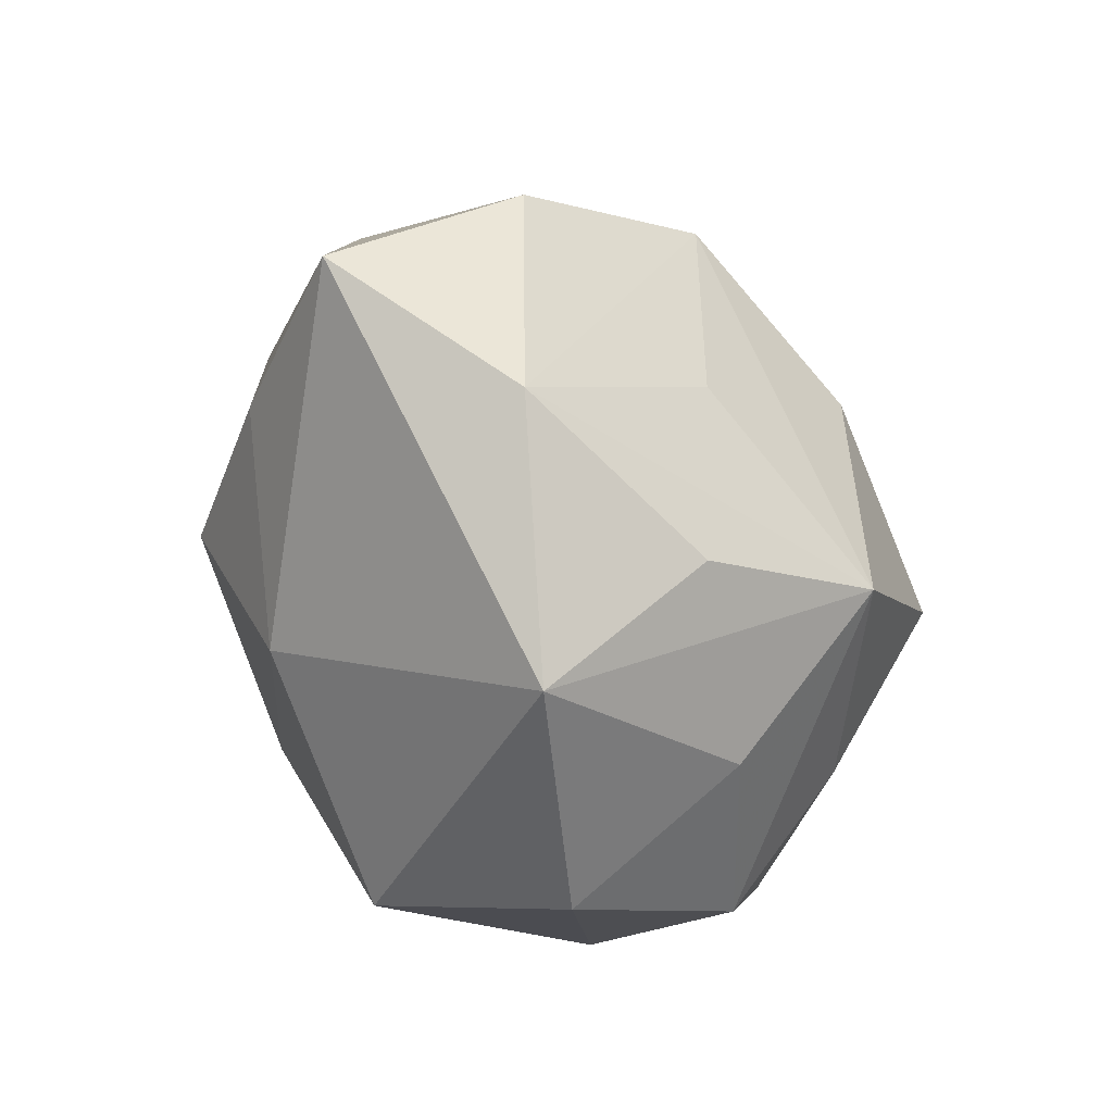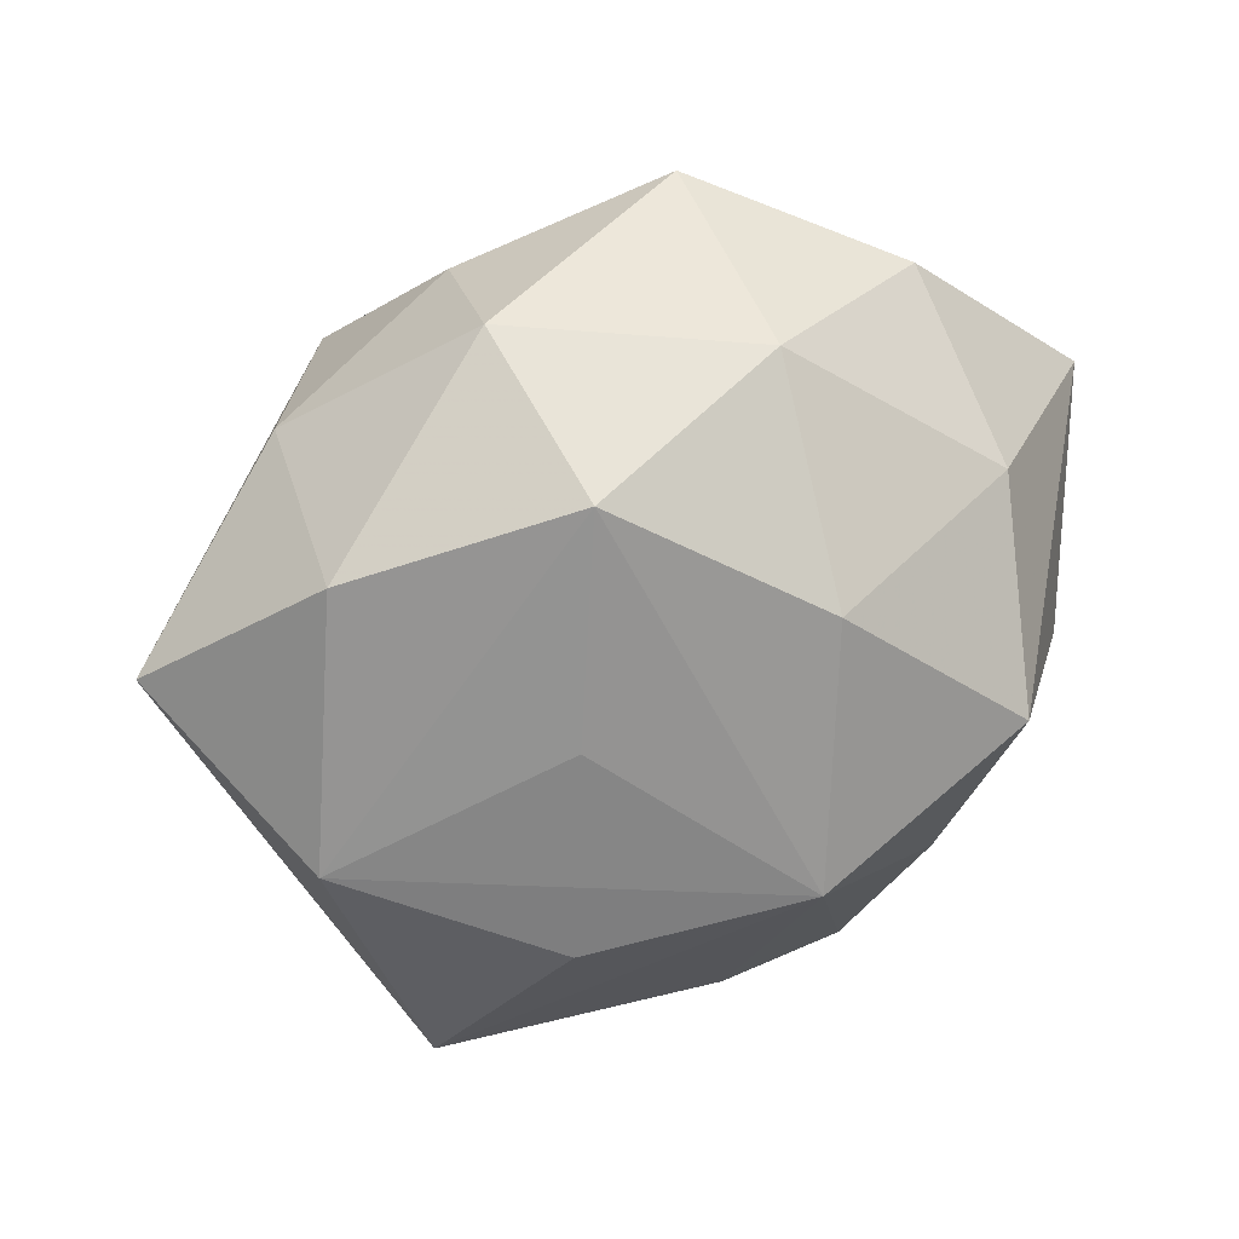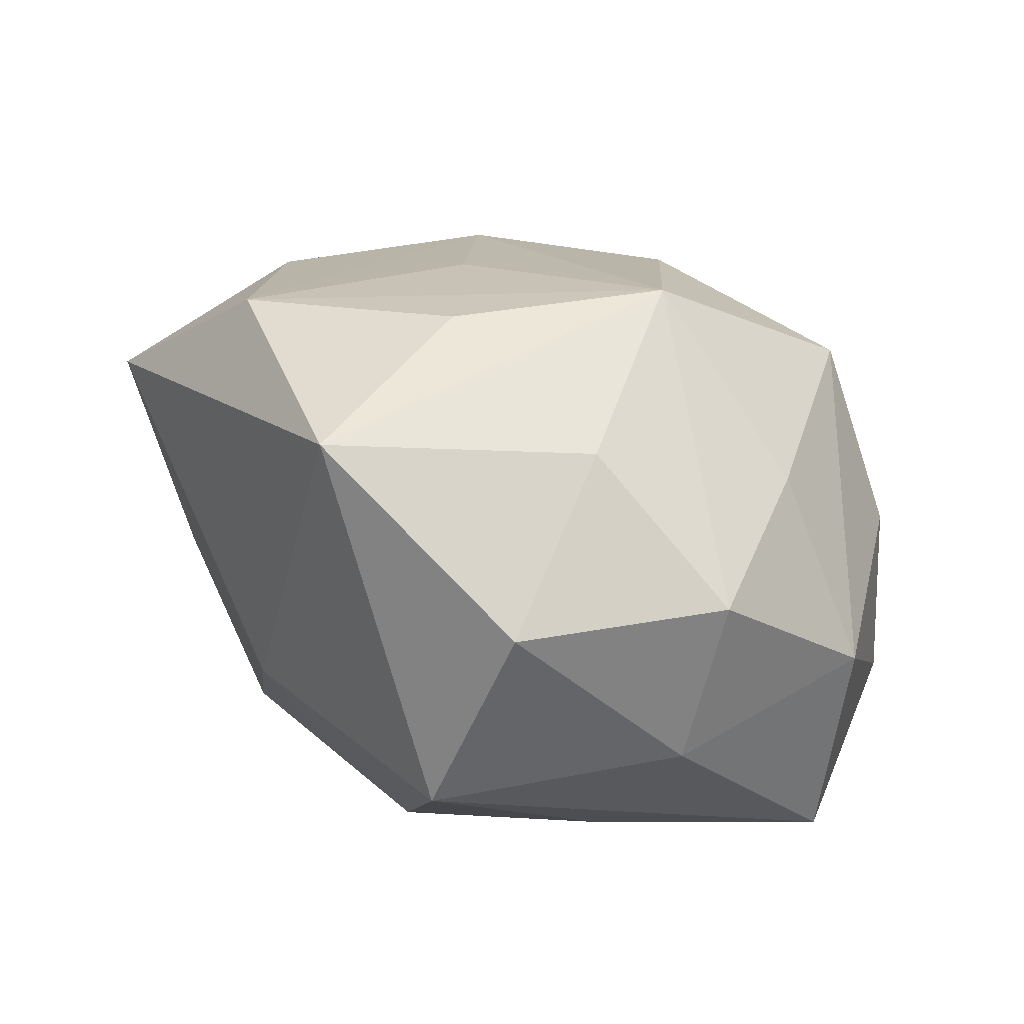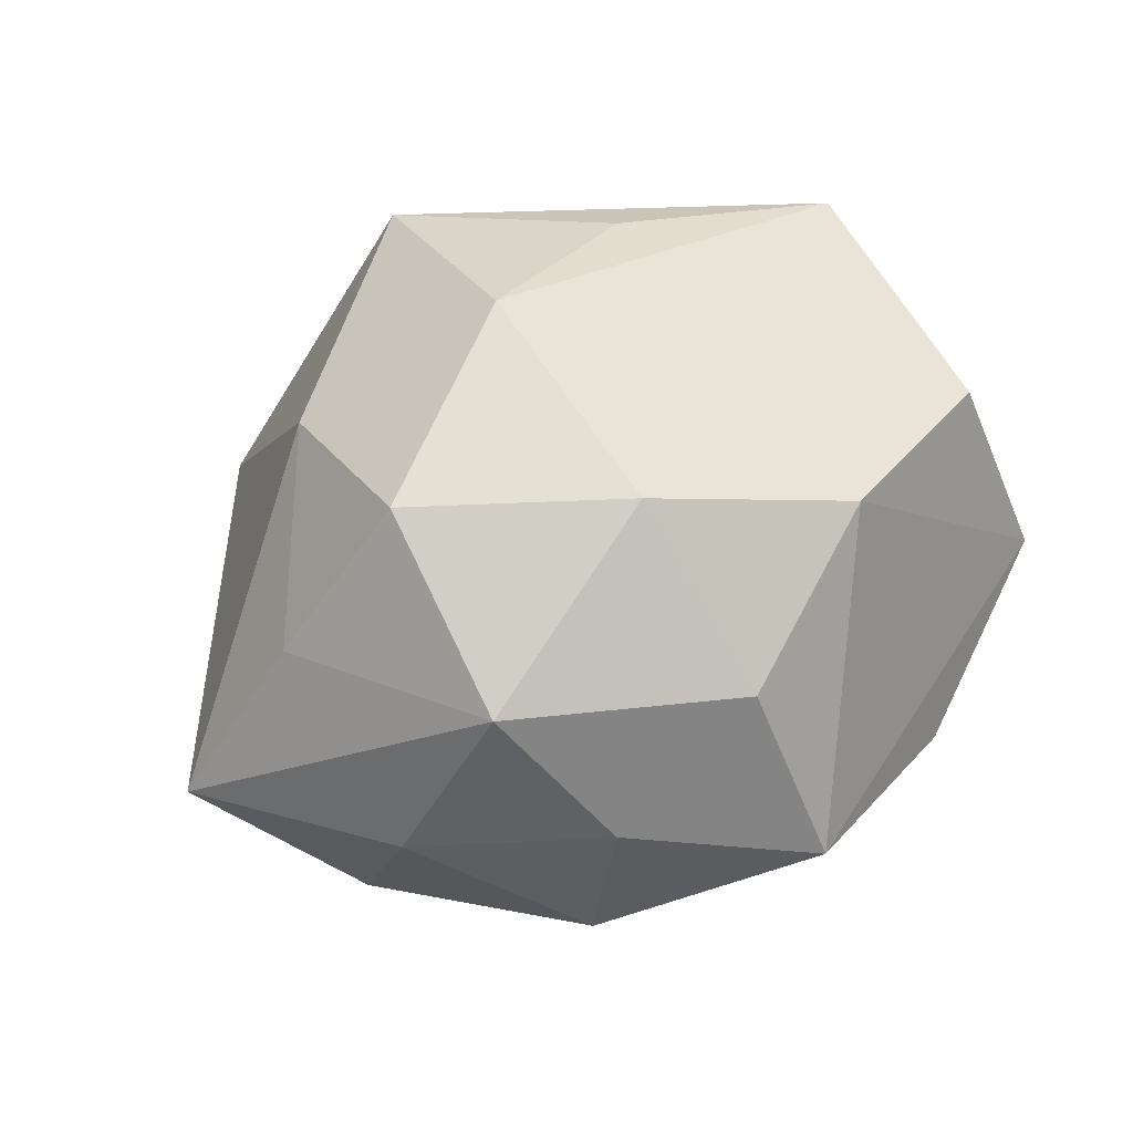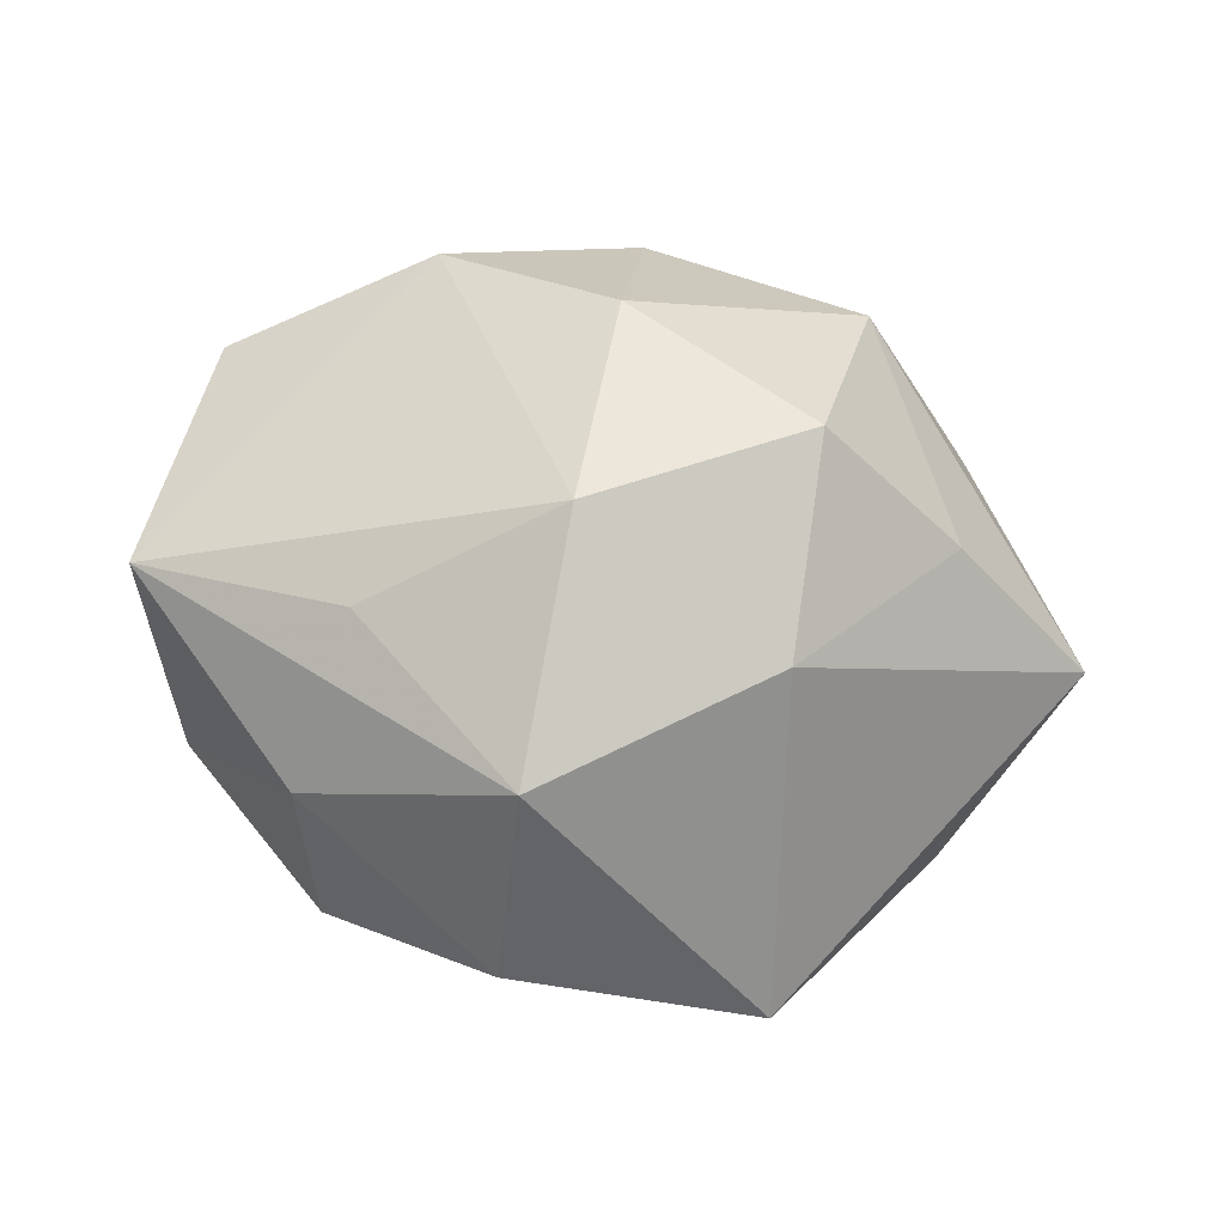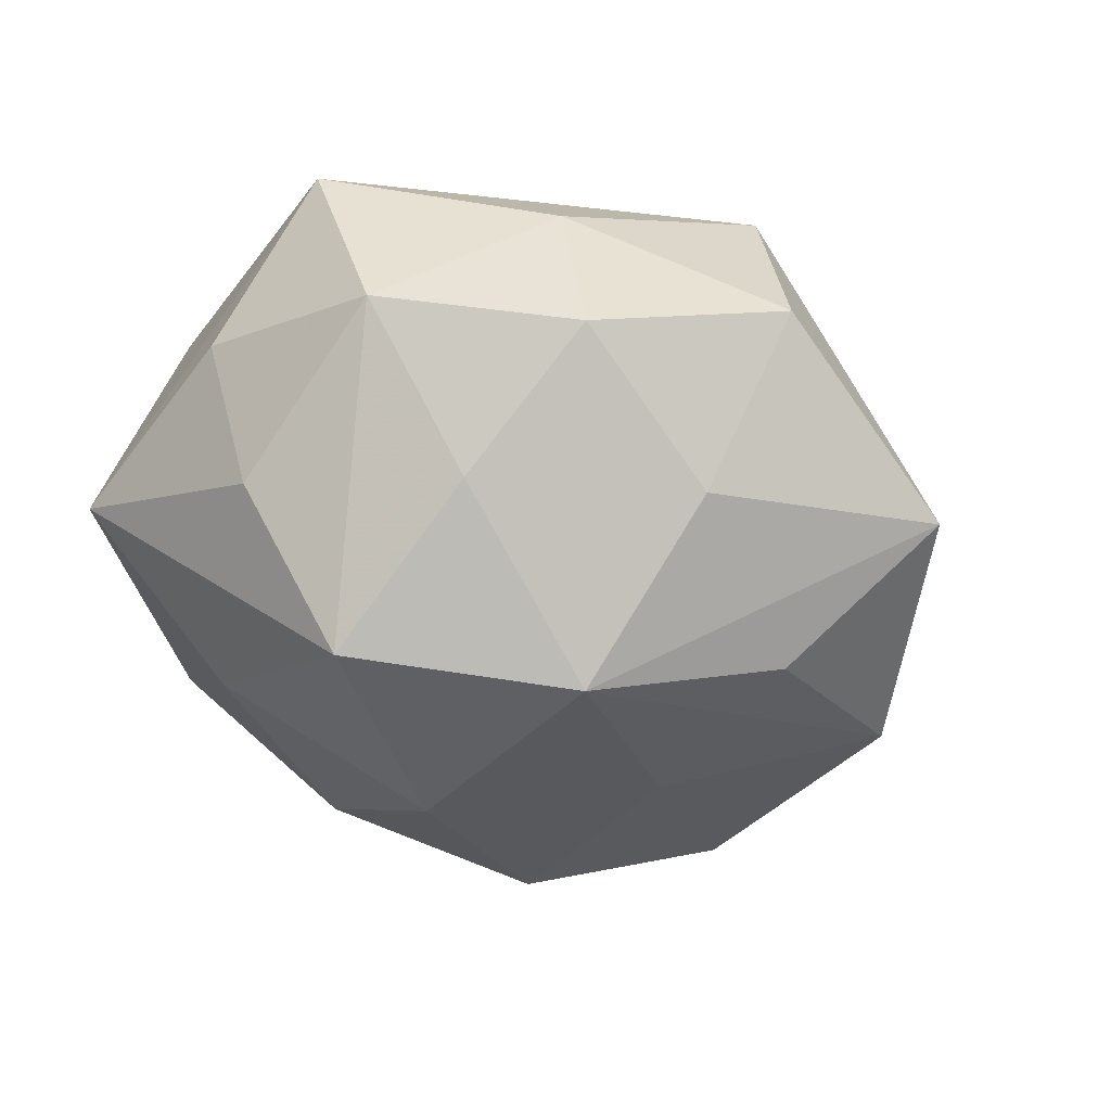
<metadata>
{"format":"obj","ext":"obj","renderer":"f3d","projection":"perspective","resolution":1024,"background":"white","views":[{"elev":-35.9,"azim":118.2,"up":"+Y"},{"elev":28.7,"azim":155.5,"up":"+Y"},{"elev":-70.0,"azim":159.7,"up":"+Y"},{"elev":62.9,"azim":152.2,"up":"+Z"},{"elev":51.2,"azim":14.8,"up":"+Z"},{"elev":-46.9,"azim":-33.3,"up":"+Z"}]}
</metadata>
<code>
v 0.02237 0.02247 0.02414
v -0.004787 0.03297 -0.01676
v 0.003136 -0.01411 0.03226
v 0.04925 0.004801 -0.0008362
v 0.01561 0.02507 -0.02368
v 0.03572 0.002933 0.01609
v 0.02395 -0.01772 0.01987
v 0.0006915 0.01147 0.0313
v -0.01525 -0.02278 0.02202
v -0.0166 -0.03481 -0.01025
v -0.02364 0.03362 -0.006441
v 0.0271 -0.0341 -0.01225
v 0.03863 -0.009338 -0.01648
v 0.0008354 -0.02962 -0.01936
v -0.01845 -0.03349 0.006884
v -0.02039 -0.01938 -0.02064
v 0.01823 0.03513 -0.006811
v 0.004269 -0.0366 0.01908
v -0.001868 0.03024 0.02003
v -0.03923 0.0094 0.01667
v 0.0359 0.01759 -0.01466
v 0.02217 0.001133 0.03104
v 0.03323 0.02295 0.005836
v 0.003212 -0.04199 -0.002419
v -0.001796 -0.01219 -0.03334
v -0.03399 -0.02262 -0.005428
v -0.004227 0.0422 0.002789
v -0.04358 0.01918 -0.00354
v -0.02605 0.01867 -0.02038
v -0.03871 -0.01829 0.01577
v 0.01485 0.03336 0.01013
v -0.04178 -0.003834 0.001029
v -0.004014 0.01375 -0.03072
v 0.01824 -0.01842 -0.02469
v -0.03576 -0.002694 -0.0153
v -0.02334 -0.0009776 -0.03089
v 0.01762 0.002675 -0.0251
v -0.01953 0.01885 0.02543
f 14 12 24
f 24 12 18
f 36 29 33
f 28 29 36
f 7 6 22
f 18 12 7
f 4 6 7
f 7 12 4
f 15 24 18
f 4 12 13
f 12 34 13
f 13 21 4
f 33 29 2
f 26 36 16
f 25 12 14
f 25 34 12
f 25 16 36
f 25 36 33
f 25 13 34
f 35 36 26
f 26 32 35
f 28 36 35
f 35 32 28
f 31 19 1
f 22 6 1
f 8 22 1
f 1 19 8
f 1 6 4
f 4 21 23
f 23 1 4
f 31 1 23
f 10 15 26
f 24 15 10
f 26 16 10
f 14 24 10
f 10 25 14
f 16 25 10
f 30 32 26
f 26 15 30
f 28 32 30
f 30 15 18
f 33 2 5
f 5 25 33
f 21 13 5
f 11 29 28
f 11 2 29
f 28 30 20
f 3 22 8
f 18 7 3
f 3 7 22
f 17 5 2
f 21 5 17
f 31 23 17
f 17 23 21
f 13 25 37
f 37 5 13
f 25 5 37
f 9 30 18
f 18 3 9
f 9 3 30
f 38 20 30
f 30 3 38
f 38 3 8
f 8 19 38
f 28 20 38
f 2 11 27
f 27 17 2
f 31 17 27
f 27 19 31
f 27 38 19
f 27 11 28
f 28 38 27

</code>
